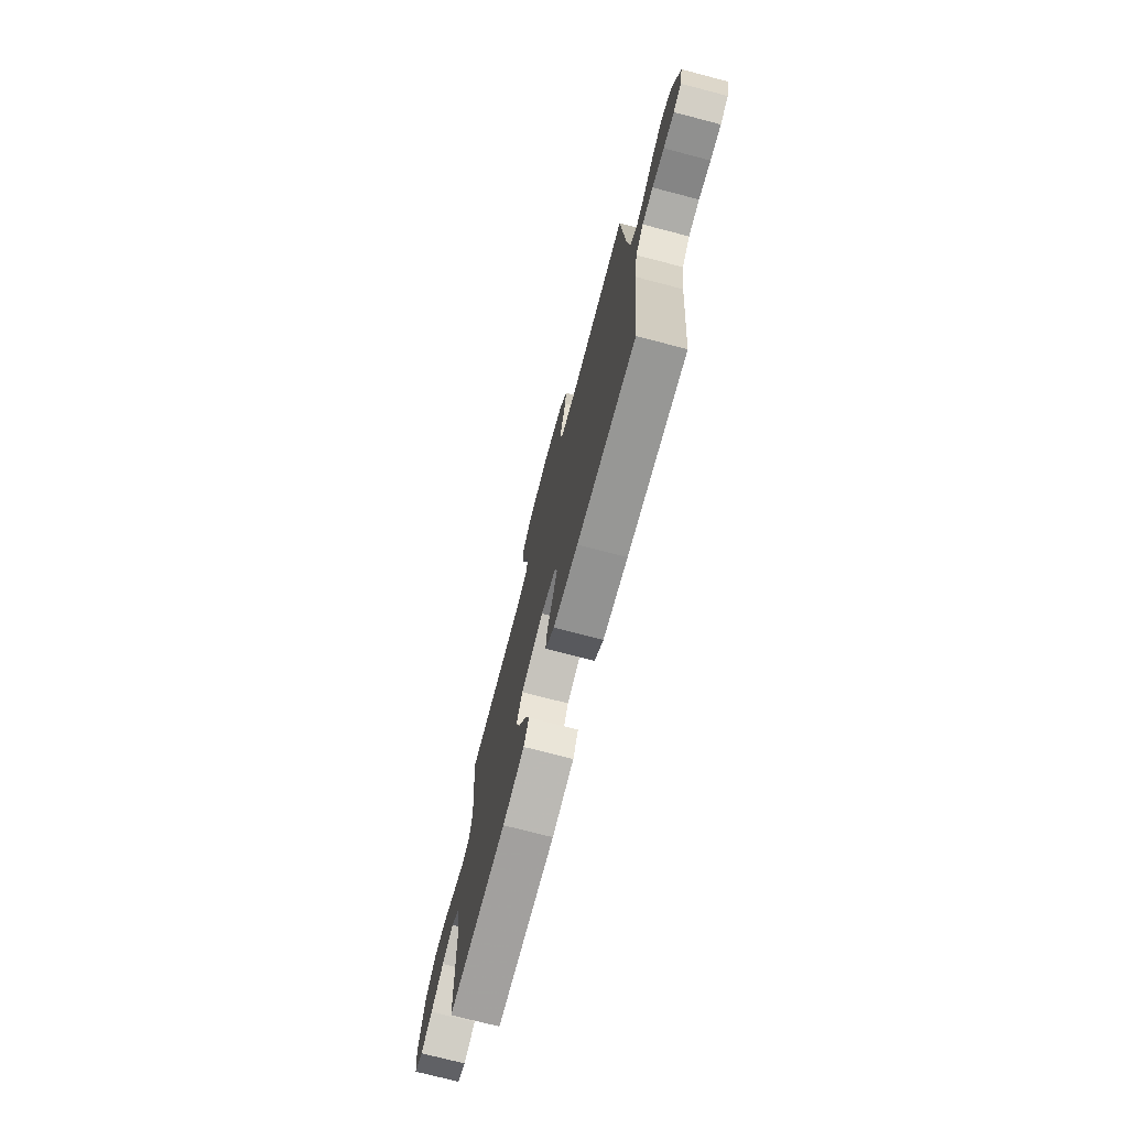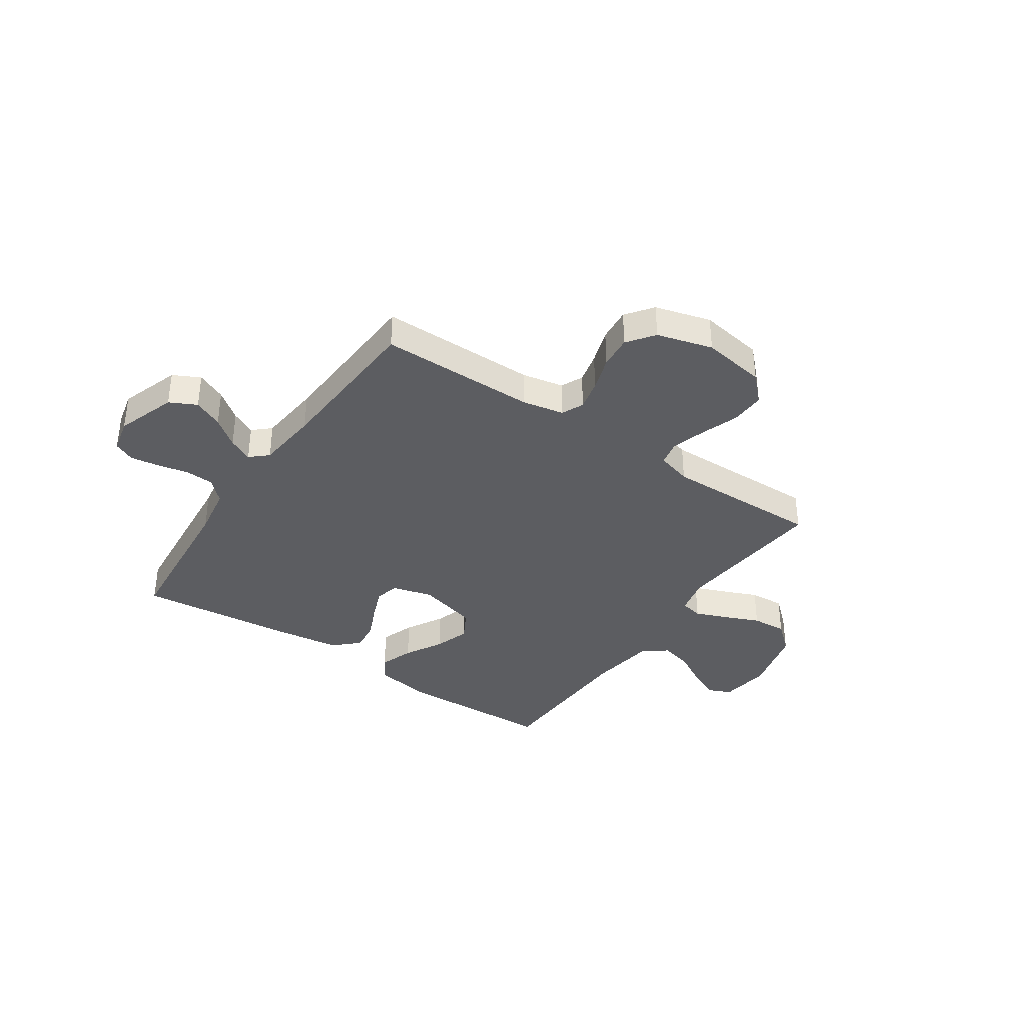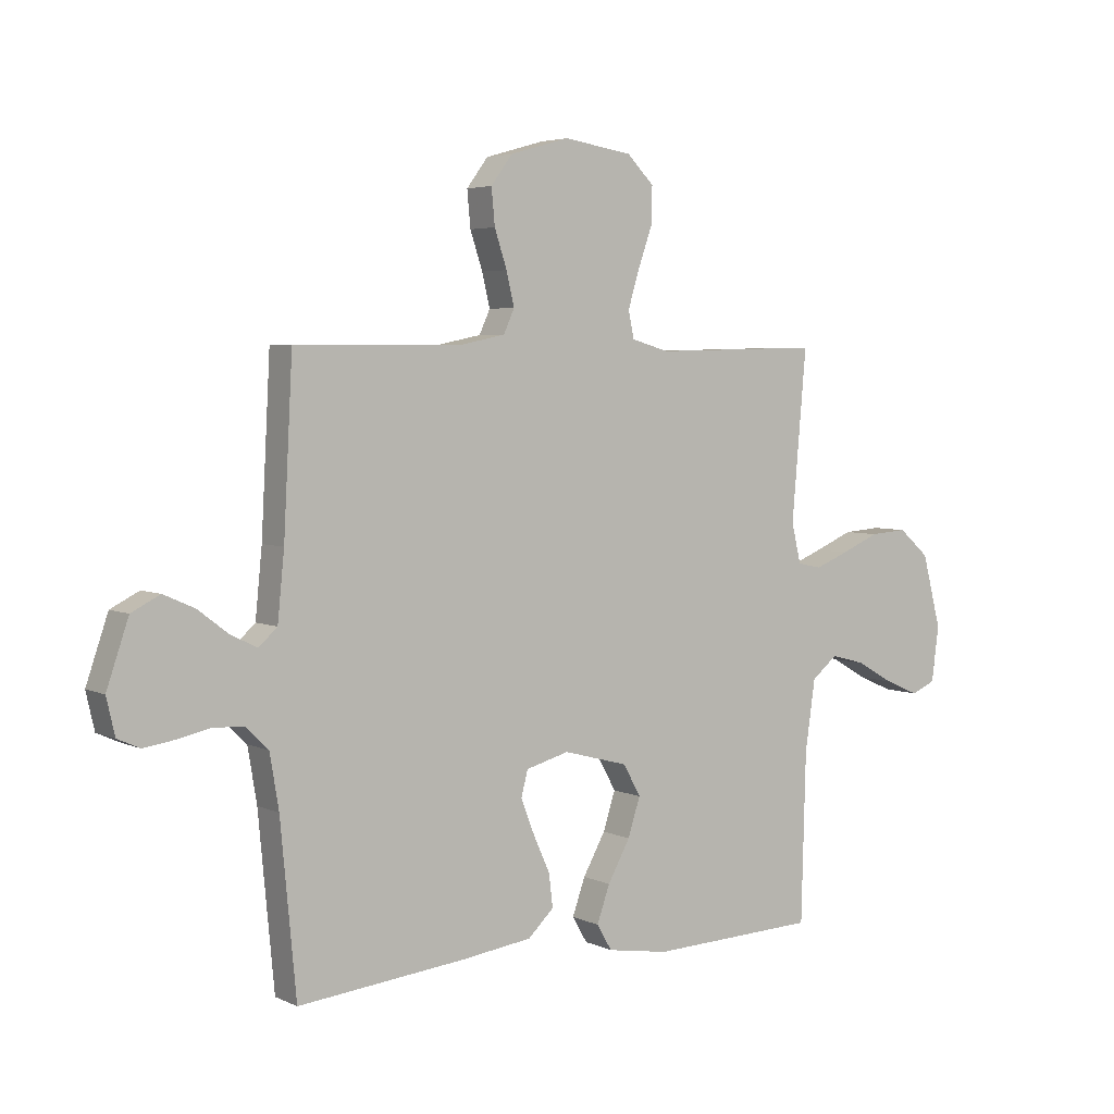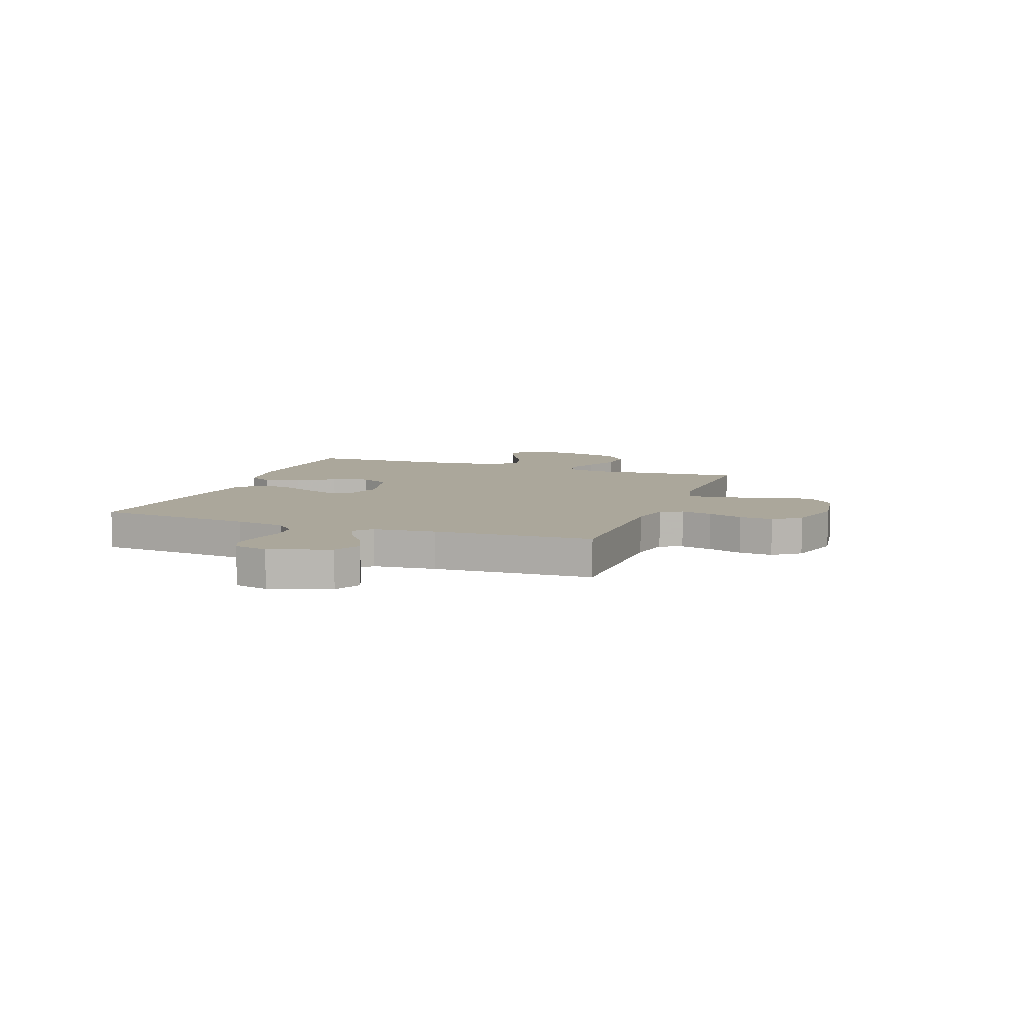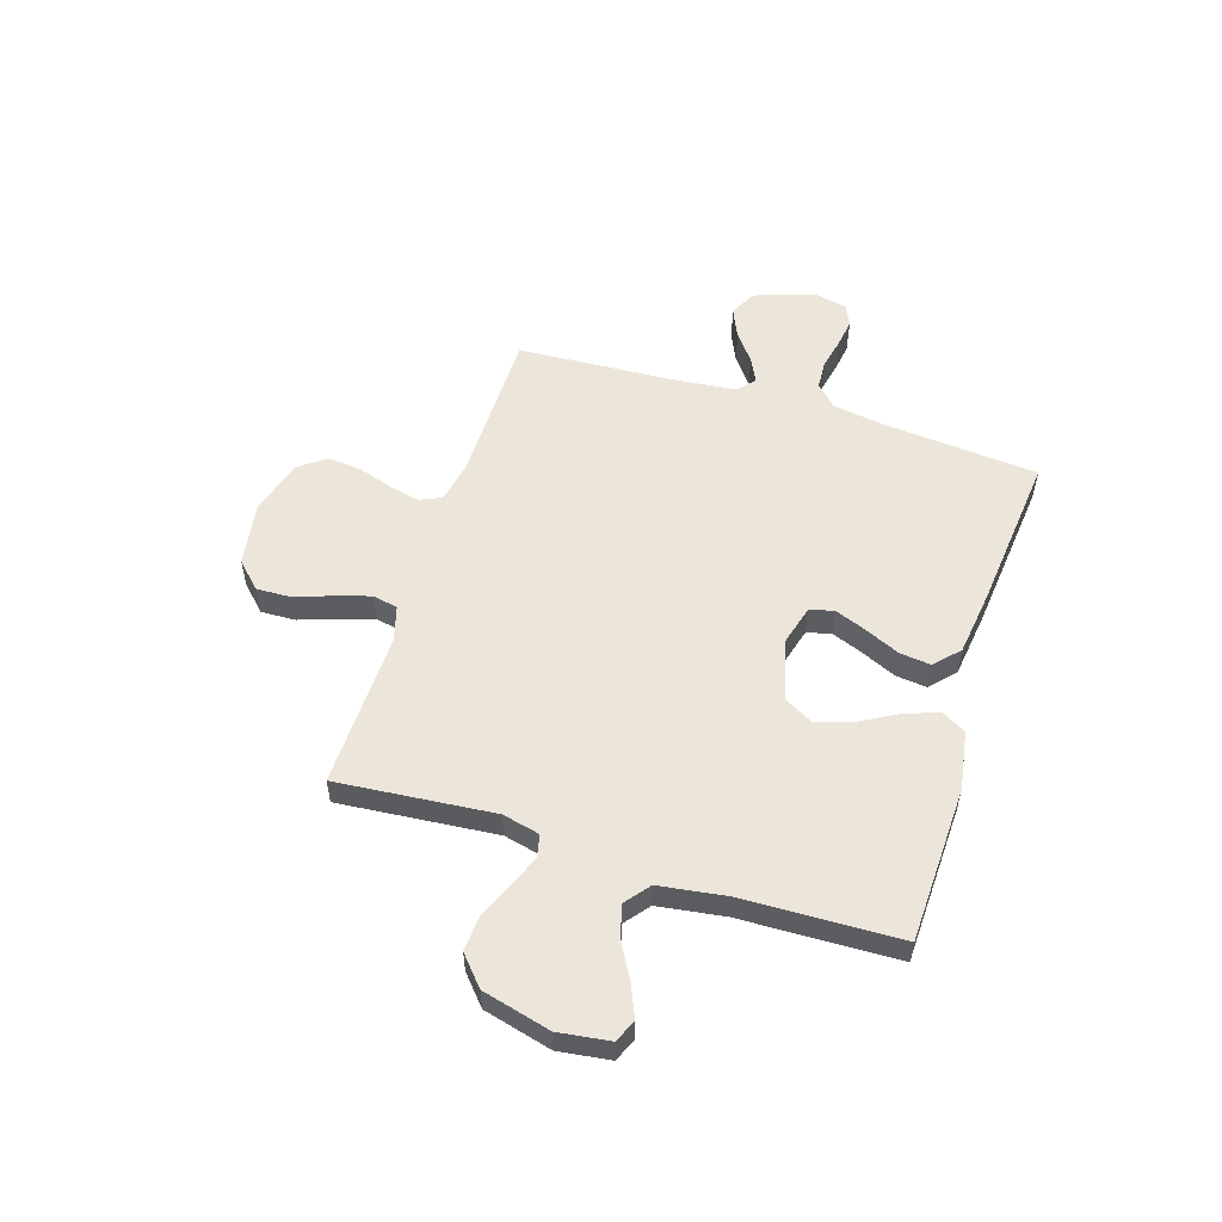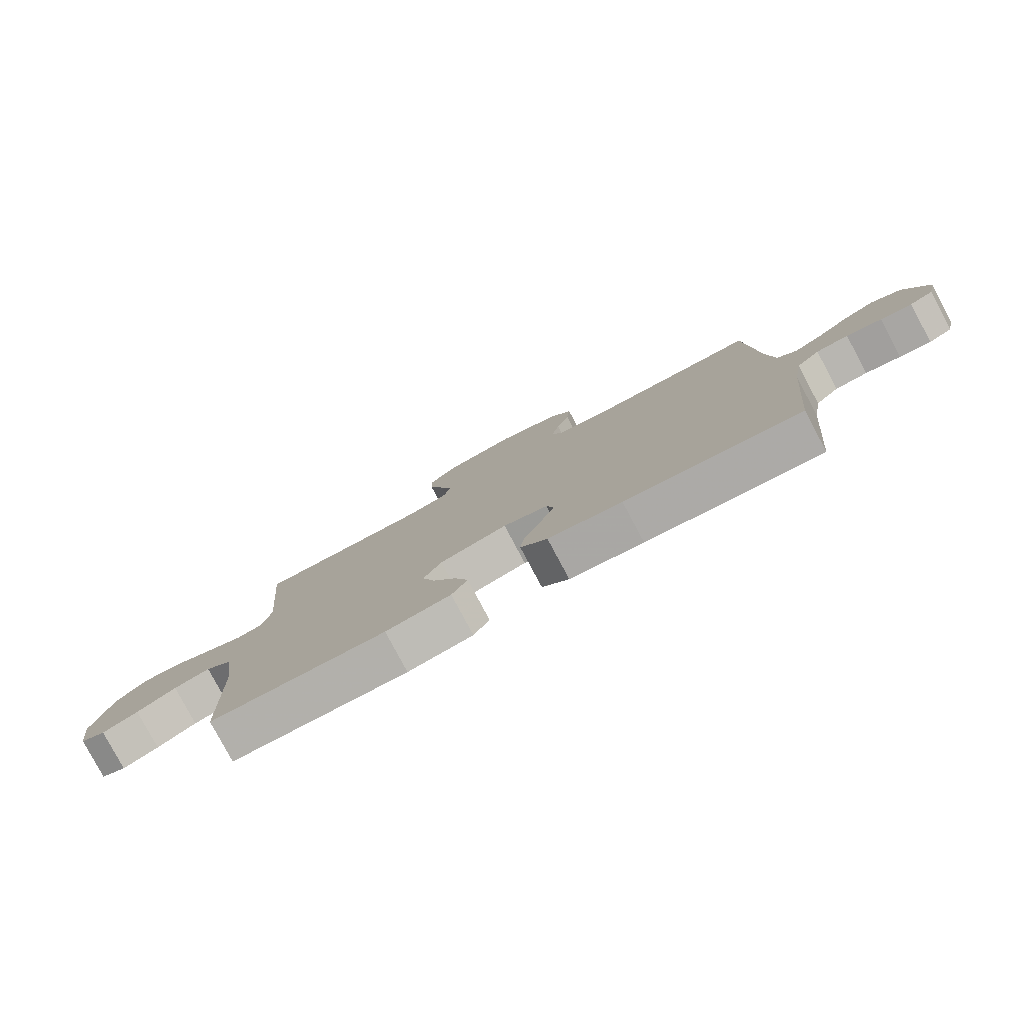
<metadata>
{"format":"obj","ext":"obj","renderer":"f3d","projection":"perspective","resolution":1024,"background":"white","views":[{"elev":-74.0,"azim":-104.6,"up":"+Z"},{"elev":-37.0,"azim":-34.3,"up":"+Y"},{"elev":4.4,"azim":-34.9,"up":"+Z"},{"elev":8.1,"azim":-69.8,"up":"+Y"},{"elev":54.6,"azim":107.4,"up":"+Y"},{"elev":-79.9,"azim":-151.9,"up":"+Z"}]}
</metadata>
<code>
v 0.5 0.07 -0.5
v 0.2 0.07 -0.511
v 0.089 0.07 -0.493
v 0.062 0.07 -0.447
v 0.085 0.07 -0.382
v 0.125 0.07 -0.31
v 0.147 0.07 -0.242
v 0.116 0.07 -0.186
v 0 0.07 -0.155
v -0.077 0.07 -0.176
v -0.089 0.07 -0.222
v -0.065 0.07 -0.283
v -0.035 0.07 -0.349
v -0.028 0.07 -0.408
v -0.074 0.07 -0.452
v -0.2 0.07 -0.469
v -0.5 0.07 -0.5
v -0.528 0.07 -0.2
v -0.544 0.07 -0.104
v -0.584 0.07 -0.065
v -0.639 0.07 -0.062
v -0.699 0.07 -0.075
v -0.753 0.07 -0.083
v -0.793 0.07 -0.065
v -0.808 0.07 0
v -0.769 0.07 0.114
v -0.718 0.07 0.14
v -0.662 0.07 0.115
v -0.608 0.07 0.074
v -0.561 0.07 0.051
v -0.528 0.07 0.081
v -0.516 0.07 0.2
v -0.5 0.07 0.5
v -0.2 0.07 0.502
v -0.121 0.07 0.518
v -0.102 0.07 0.56
v -0.116 0.07 0.619
v -0.138 0.07 0.685
v -0.144 0.07 0.749
v -0.106 0.07 0.8
v 0 0.07 0.83
v 0.122 0.07 0.811
v 0.17 0.07 0.763
v 0.168 0.07 0.697
v 0.143 0.07 0.626
v 0.123 0.07 0.56
v 0.133 0.07 0.512
v 0.2 0.07 0.493
v 0.5 0.07 0.5
v 0.474 0.07 0.2
v 0.491 0.07 0.129
v 0.534 0.07 0.12
v 0.594 0.07 0.144
v 0.662 0.07 0.173
v 0.729 0.07 0.178
v 0.784 0.07 0.13
v 0.818 0.07 0
v 0.805 0.07 -0.098
v 0.762 0.07 -0.117
v 0.701 0.07 -0.091
v 0.634 0.07 -0.053
v 0.572 0.07 -0.037
v 0.526 0.07 -0.074
v 0.508 0.07 -0.2
v 0.5 0 -0.5
v 0.2 0 -0.511
v 0.089 0 -0.493
v 0.062 0 -0.447
v 0.085 0 -0.382
v 0.125 0 -0.31
v 0.147 0 -0.242
v 0.116 0 -0.186
v 0 0 -0.155
v -0.077 0 -0.176
v -0.089 0 -0.222
v -0.065 0 -0.283
v -0.035 0 -0.349
v -0.028 0 -0.408
v -0.074 0 -0.452
v -0.2 0 -0.469
v -0.5 0 -0.5
v -0.528 0 -0.2
v -0.544 0 -0.104
v -0.584 0 -0.065
v -0.639 0 -0.062
v -0.699 0 -0.075
v -0.753 0 -0.083
v -0.793 0 -0.065
v -0.808 0 0
v -0.769 0 0.114
v -0.718 0 0.14
v -0.662 0 0.115
v -0.608 0 0.074
v -0.561 0 0.051
v -0.528 0 0.081
v -0.516 0 0.2
v -0.5 0 0.5
v -0.2 0 0.502
v -0.121 0 0.518
v -0.102 0 0.56
v -0.116 0 0.619
v -0.138 0 0.685
v -0.144 0 0.749
v -0.106 0 0.8
v 0 0 0.83
v 0.122 0 0.811
v 0.17 0 0.763
v 0.168 0 0.697
v 0.143 0 0.626
v 0.123 0 0.56
v 0.133 0 0.512
v 0.2 0 0.493
v 0.5 0 0.5
v 0.474 0 0.2
v 0.491 0 0.129
v 0.534 0 0.12
v 0.594 0 0.144
v 0.662 0 0.173
v 0.729 0 0.178
v 0.784 0 0.13
v 0.818 0 0
v 0.805 0 -0.098
v 0.762 0 -0.117
v 0.701 0 -0.091
v 0.634 0 -0.053
v 0.572 0 -0.037
v 0.526 0 -0.074
v 0.508 0 -0.2
f 58 59 60 61
f 56 57 58 61
f 56 61 62
f 53 54 55 56
f 52 53 56 62
f 51 52 62 63
f 48 49 50
f 47 48 50 51
f 42 43 44 45
f 42 45 46
f 41 42 46
f 40 41 46 47
f 37 38 39 40
f 36 37 40 47
f 32 33 34
f 31 32 34 35
f 26 27 28 29
f 26 29 30
f 25 26 30
f 24 25 30
f 21 22 23 24
f 21 24 30
f 20 21 30 31
f 15 16 17 18
f 15 18 19
f 12 13 14 15
f 11 12 15 19
f 10 11 19 20
f 3 4 5 6
f 3 6 7
f 64 1 2 3
f 64 3 7
f 63 64 7 8
f 51 63 8 9
f 35 36 47 51
f 20 31 35 51
f 9 10 20 51
f 125 124 123 122
f 125 122 121 120
f 126 125 120
f 120 119 118 117
f 126 120 117 116
f 127 126 116 115
f 114 113 112
f 115 114 112 111
f 109 108 107 106
f 110 109 106
f 110 106 105
f 111 110 105 104
f 104 103 102 101
f 111 104 101 100
f 98 97 96
f 99 98 96 95
f 93 92 91 90
f 94 93 90
f 94 90 89
f 94 89 88
f 88 87 86 85
f 94 88 85
f 95 94 85 84
f 82 81 80 79
f 83 82 79
f 79 78 77 76
f 83 79 76 75
f 84 83 75 74
f 70 69 68 67
f 71 70 67
f 67 66 65 128
f 71 67 128
f 72 71 128 127
f 73 72 127 115
f 115 111 100 99
f 115 99 95 84
f 115 84 74 73
f 1 65 66 2
f 2 66 67 3
f 3 67 68 4
f 4 68 69 5
f 5 69 70 6
f 6 70 71 7
f 7 71 72 8
f 8 72 73 9
f 9 73 74 10
f 10 74 75 11
f 11 75 76 12
f 12 76 77 13
f 13 77 78 14
f 14 78 79 15
f 15 79 80 16
f 16 80 81 17
f 17 81 82 18
f 18 82 83 19
f 19 83 84 20
f 20 84 85 21
f 21 85 86 22
f 22 86 87 23
f 23 87 88 24
f 24 88 89 25
f 25 89 90 26
f 26 90 91 27
f 27 91 92 28
f 28 92 93 29
f 29 93 94 30
f 30 94 95 31
f 31 95 96 32
f 32 96 97 33
f 33 97 98 34
f 34 98 99 35
f 35 99 100 36
f 36 100 101 37
f 37 101 102 38
f 38 102 103 39
f 39 103 104 40
f 40 104 105 41
f 41 105 106 42
f 42 106 107 43
f 43 107 108 44
f 44 108 109 45
f 45 109 110 46
f 46 110 111 47
f 47 111 112 48
f 48 112 113 49
f 49 113 114 50
f 50 114 115 51
f 51 115 116 52
f 52 116 117 53
f 53 117 118 54
f 54 118 119 55
f 55 119 120 56
f 56 120 121 57
f 57 121 122 58
f 58 122 123 59
f 59 123 124 60
f 60 124 125 61
f 61 125 126 62
f 62 126 127 63
f 63 127 128 64
f 64 128 65 1

</code>
